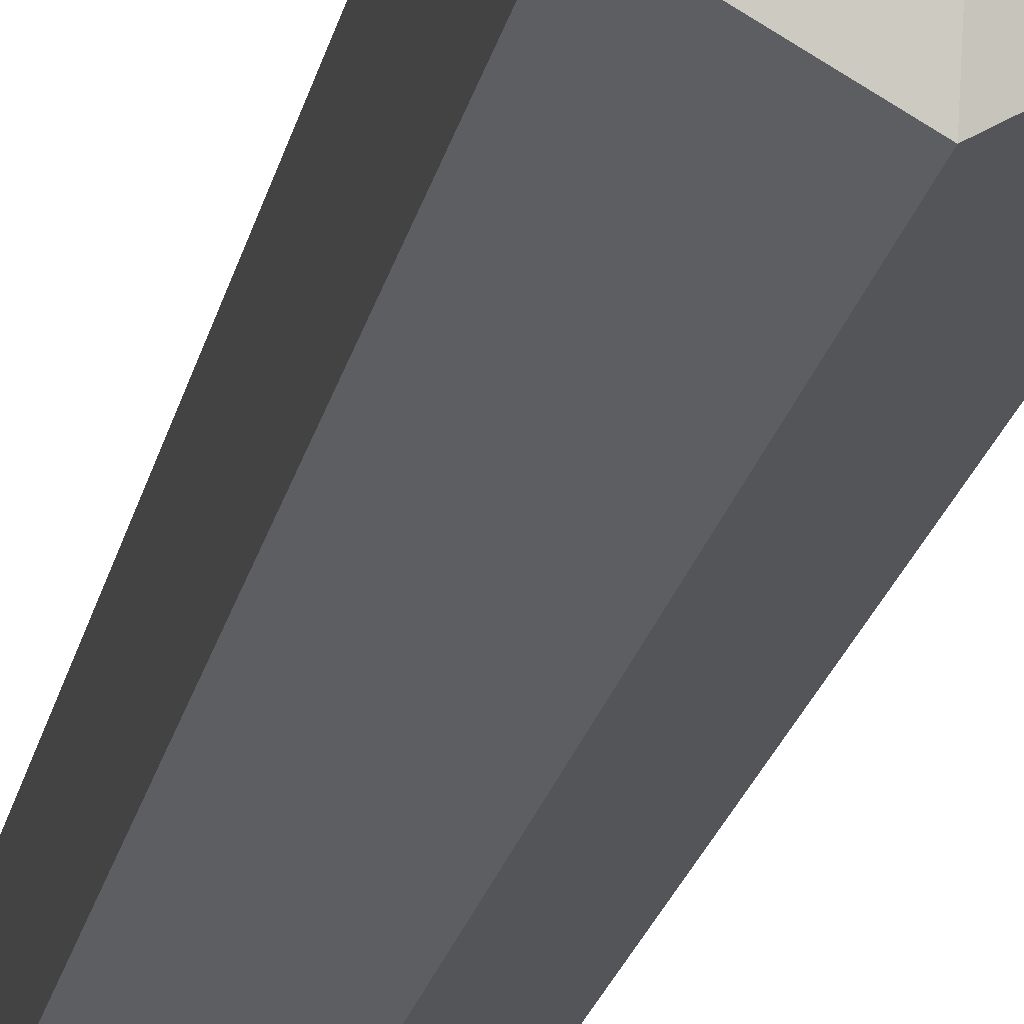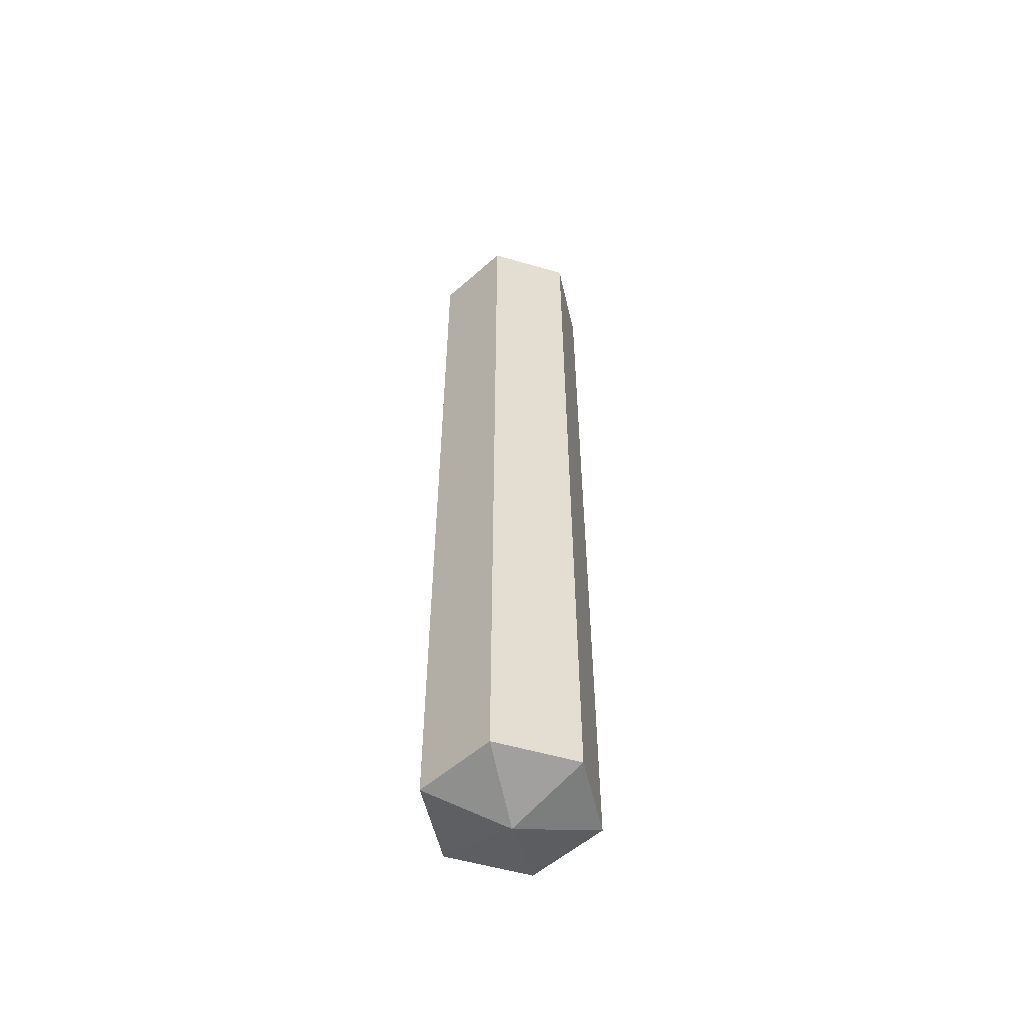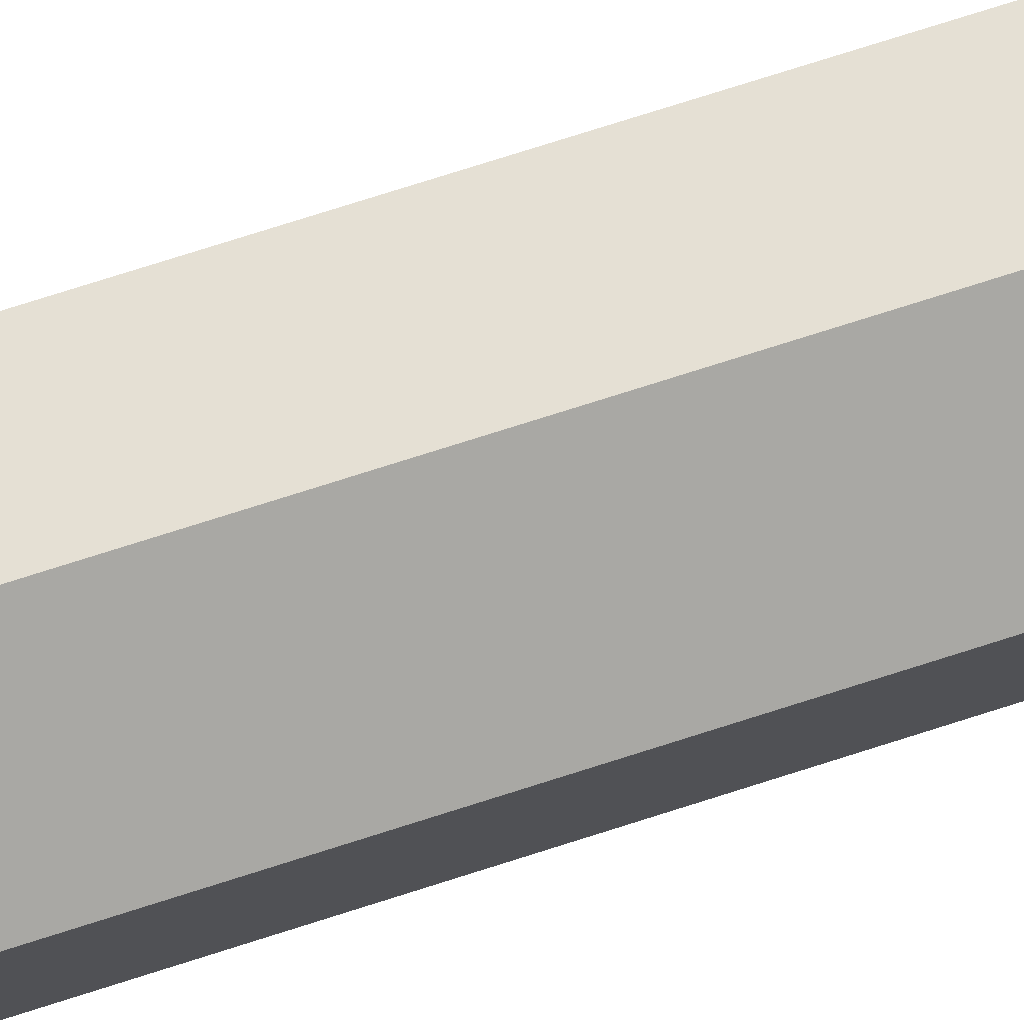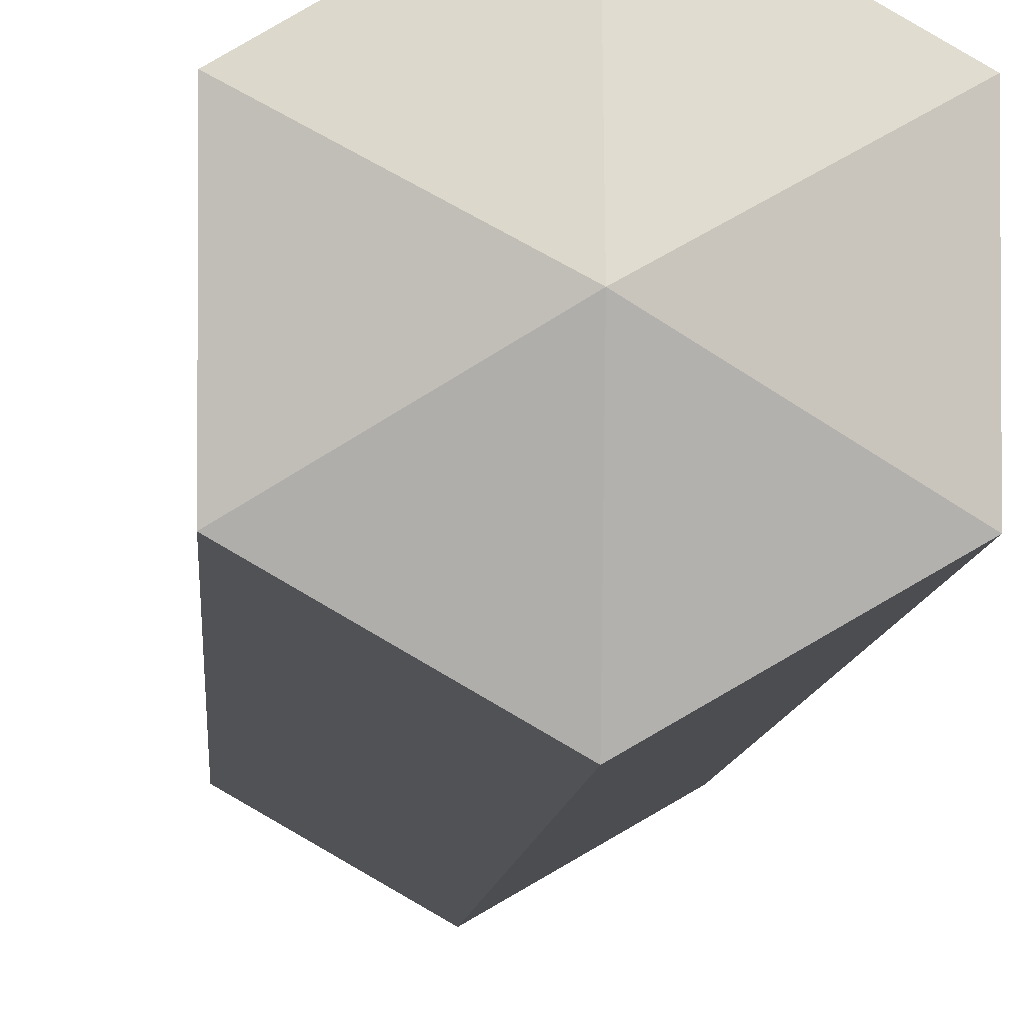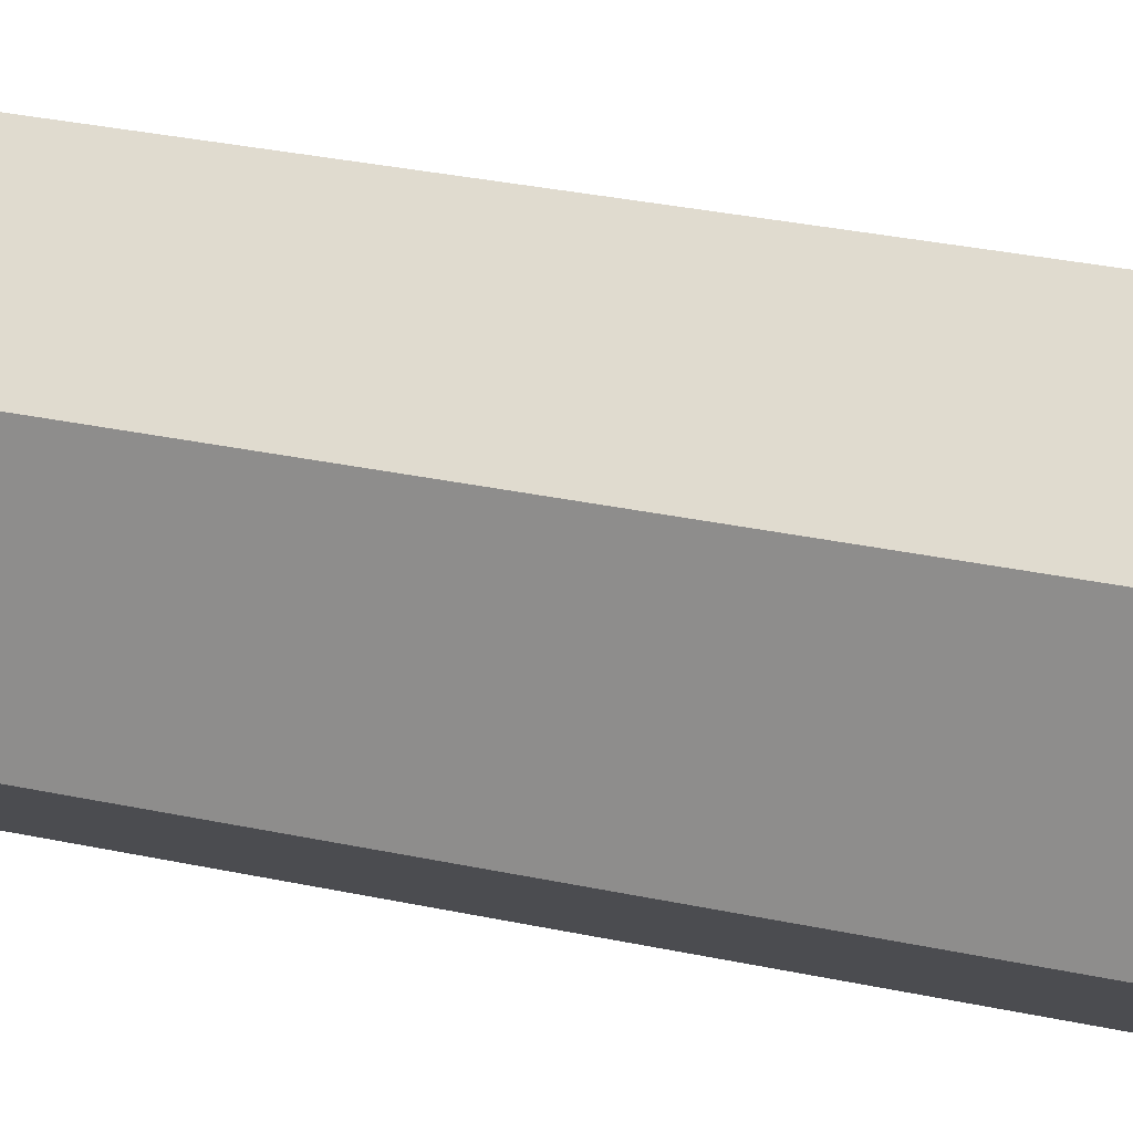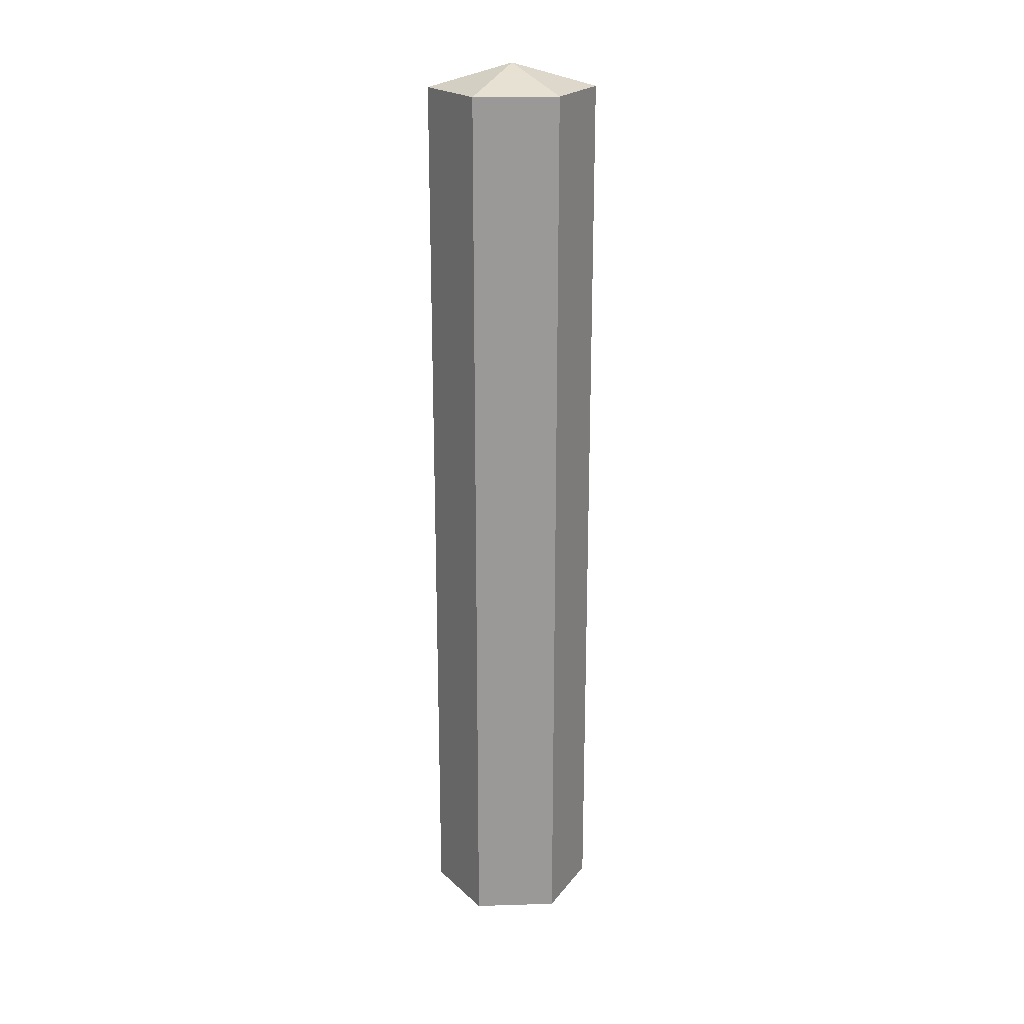
<metadata>
{"format":"obj","ext":"obj","renderer":"f3d","projection":"perspective","resolution":1024,"background":"white","views":[{"elev":-19.0,"azim":169.8,"up":"+Z"},{"elev":-55.0,"azim":73.0,"up":"+Y"},{"elev":76.7,"azim":72.4,"up":"+Z"},{"elev":-4.8,"azim":178.0,"up":"+Z"},{"elev":18.7,"azim":116.4,"up":"+Z"},{"elev":21.4,"azim":86.9,"up":"+Y"}]}
</metadata>
<code>
o WoodLog
v 0 -0.003 -0.3
v 0 3.342 0
v 0.2598 -0.003 -0.15
v 0.2598 -0.003 0.15
v 0 -0.003 0.3
v -0.2598 -0.003 0.15
v -0.2598 -0.003 -0.15
v 0 3.259 -0.3
v 0.2598 3.259 -0.15
v 0.2598 3.259 0.15
v 0 3.259 0.3
v -0.2598 3.259 0.15
v -0.2598 3.259 -0.15
v 0 -0.08316 0
f 8 2 9
f 9 2 10
f 10 2 11
f 11 2 12
f 12 2 13
f 13 2 8
f 13 8 1 7
f 4 14 3
f 5 14 4
f 14 5 6
f 6 7 14
f 14 7 1
f 14 1 3
f 6 12 13 7
f 5 11 12 6
f 4 10 11 5
f 3 9 10 4
f 9 3 1 8

</code>
